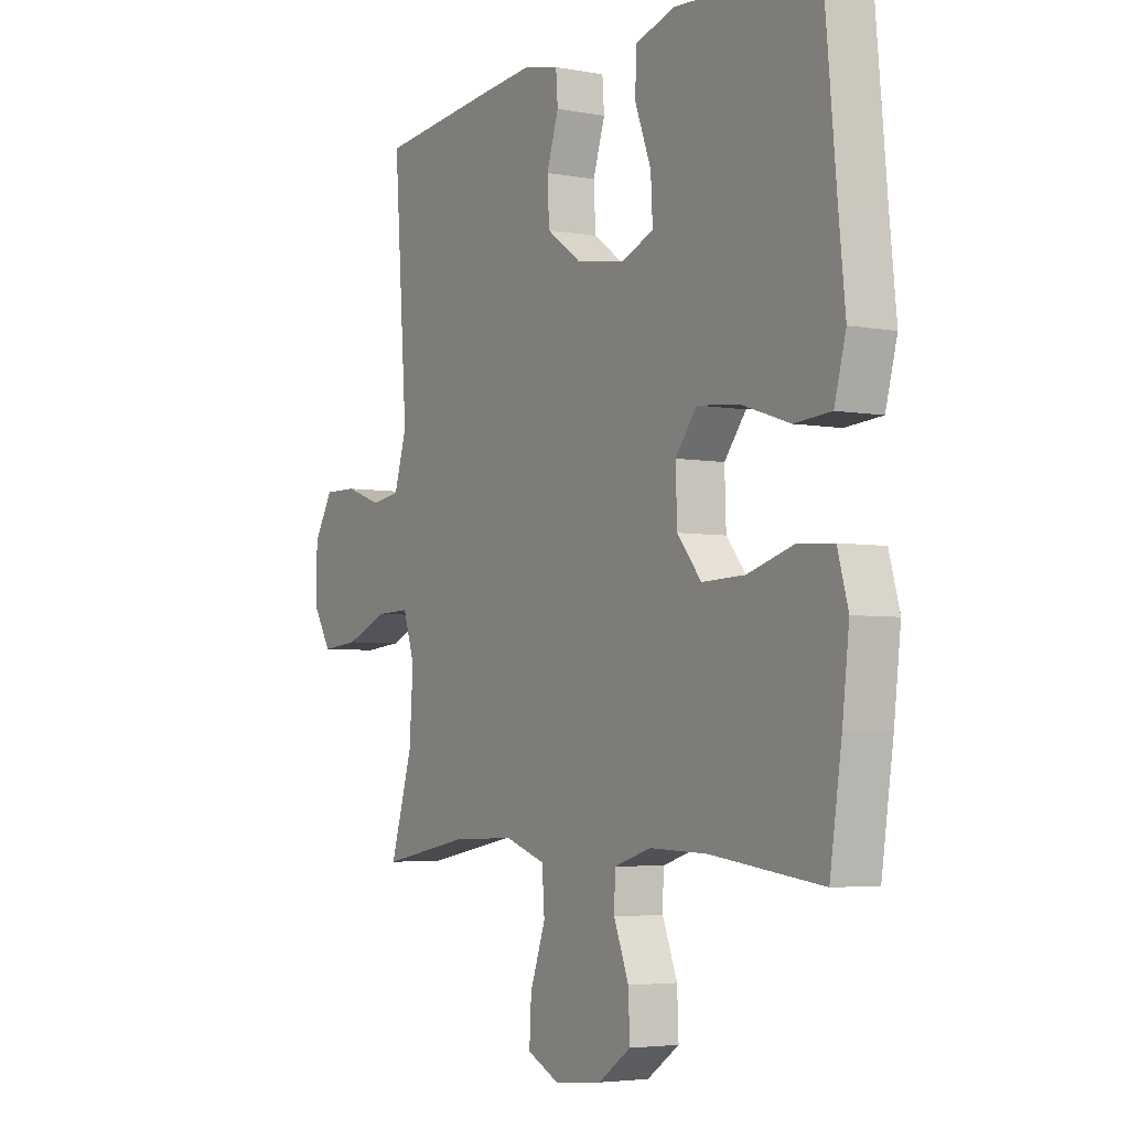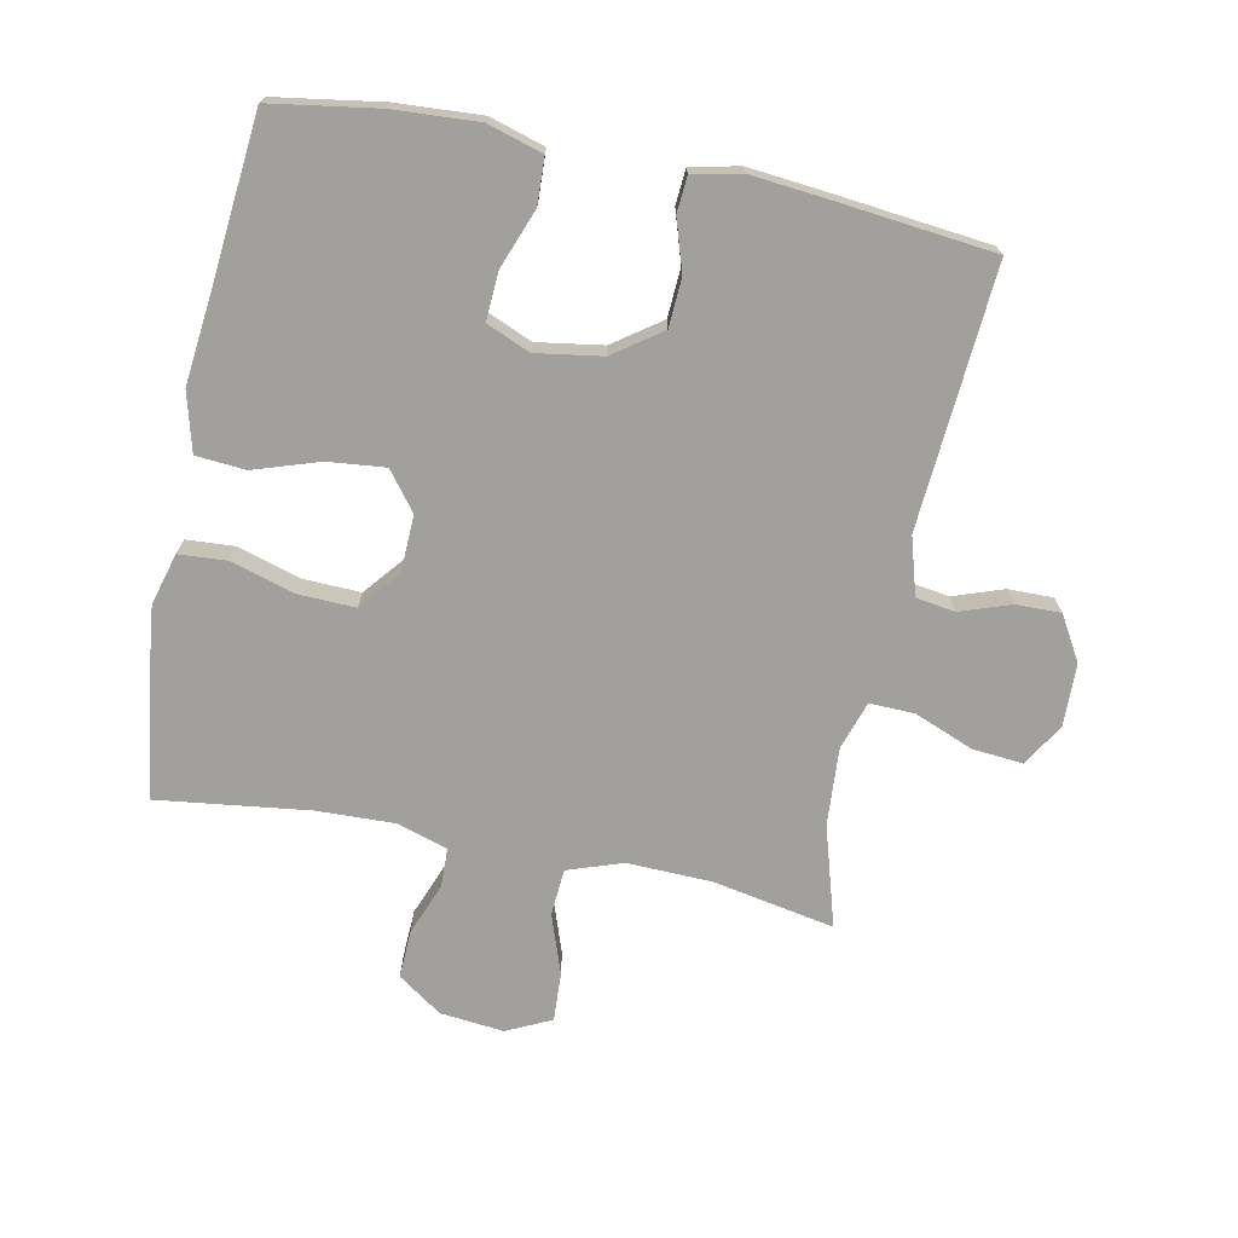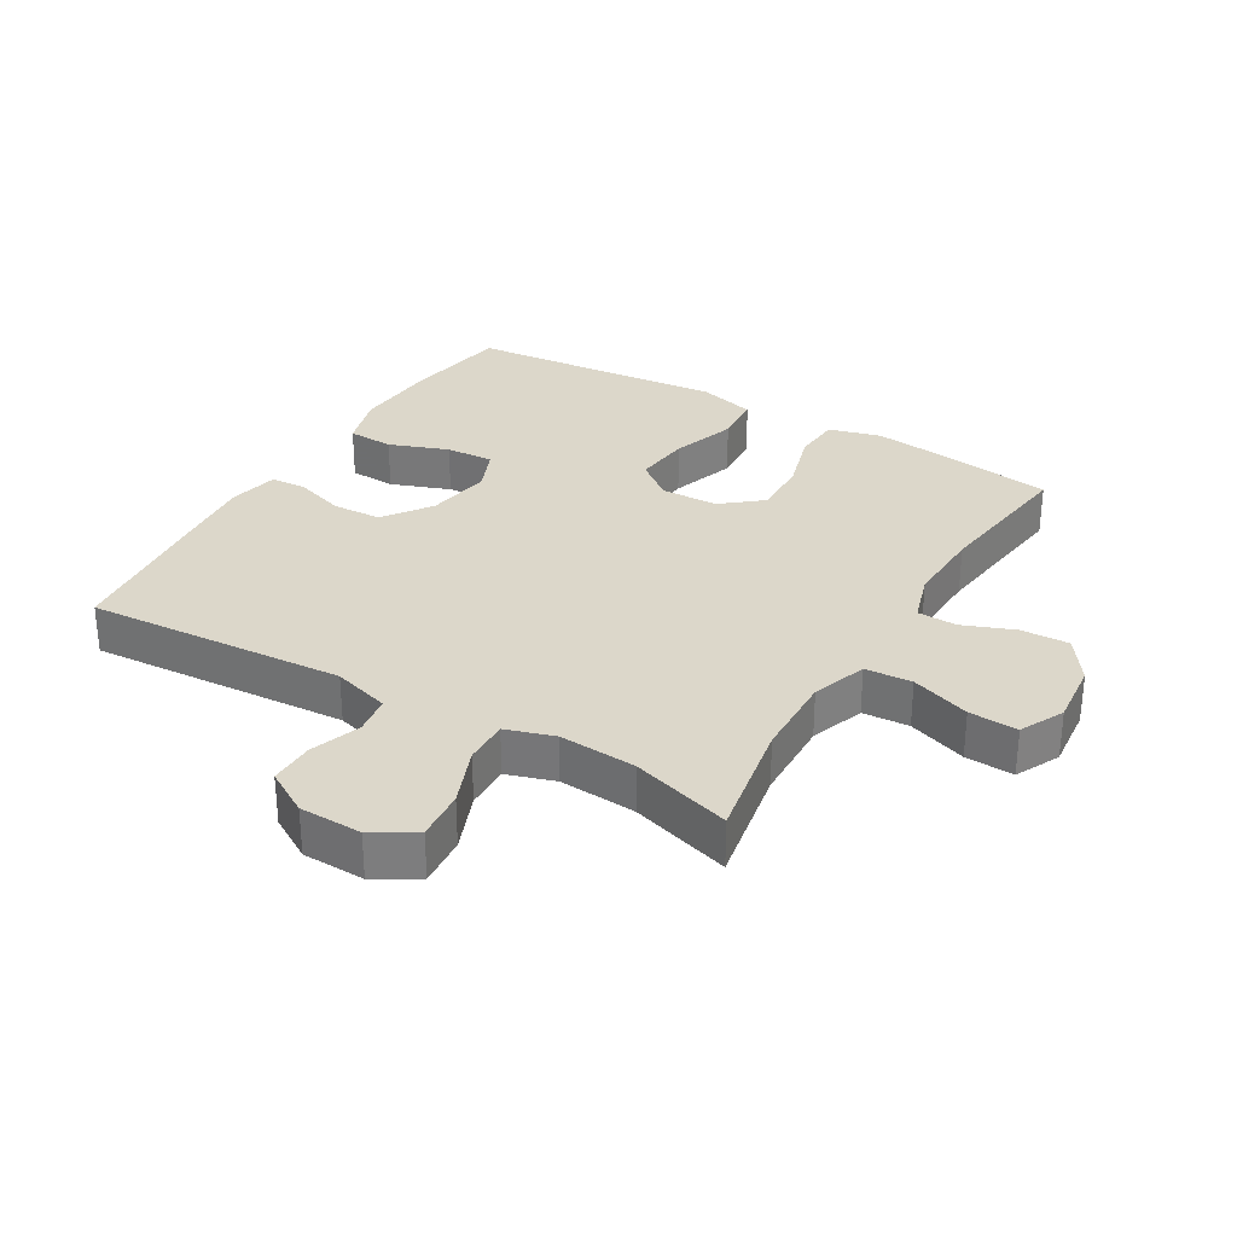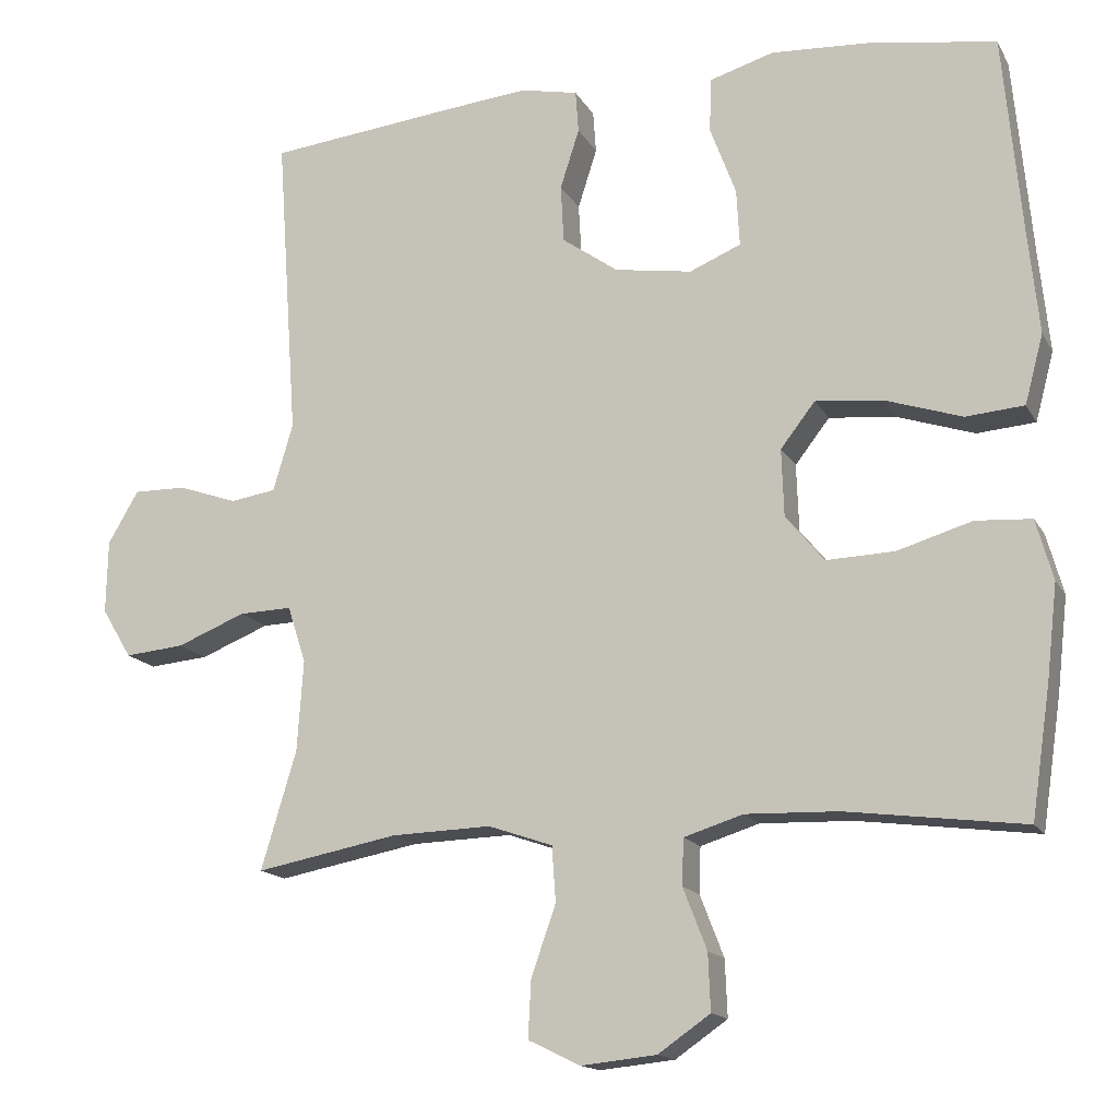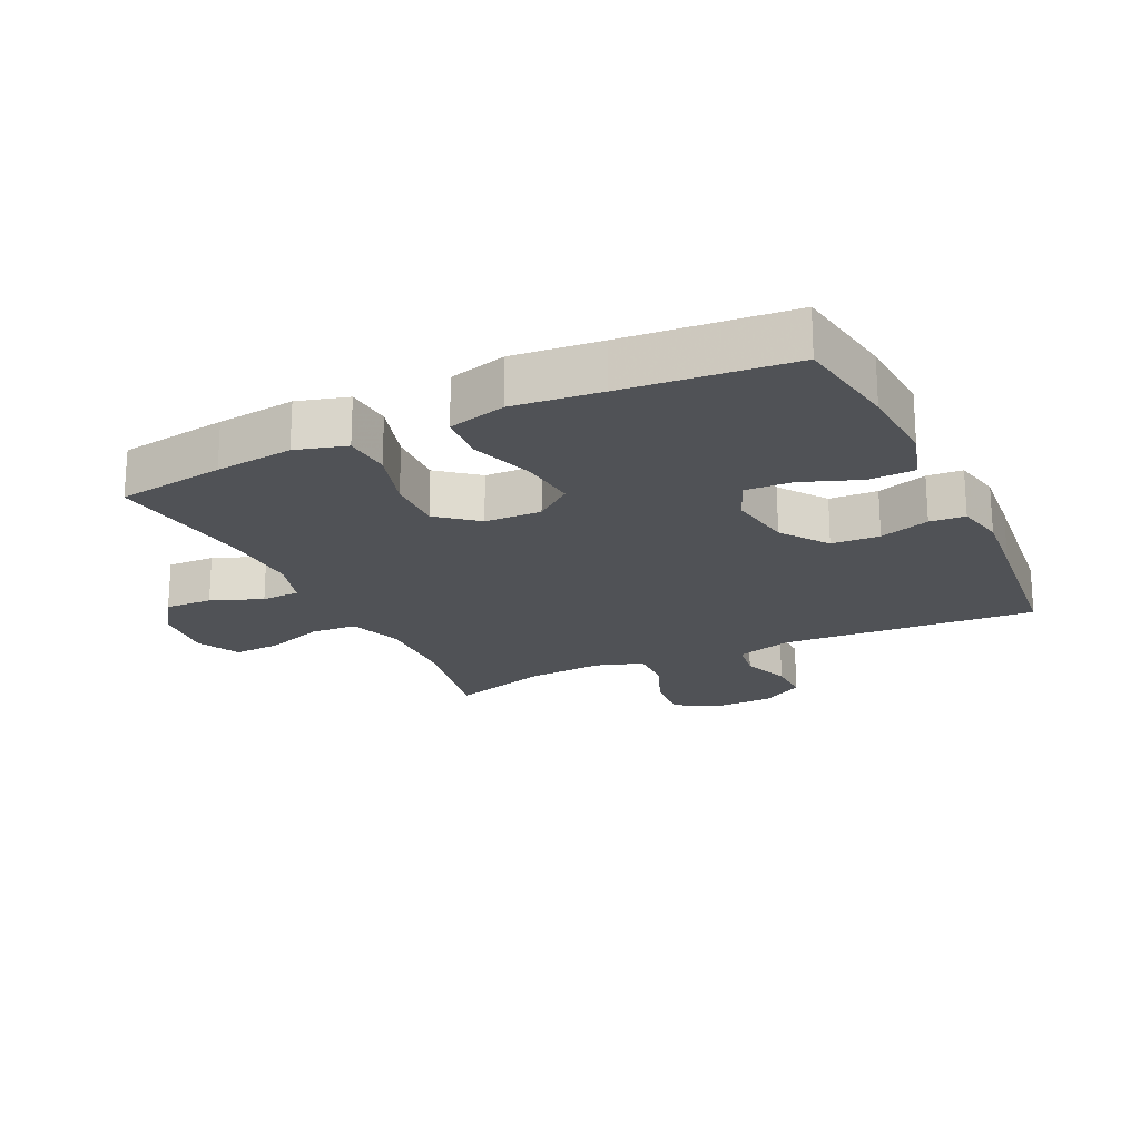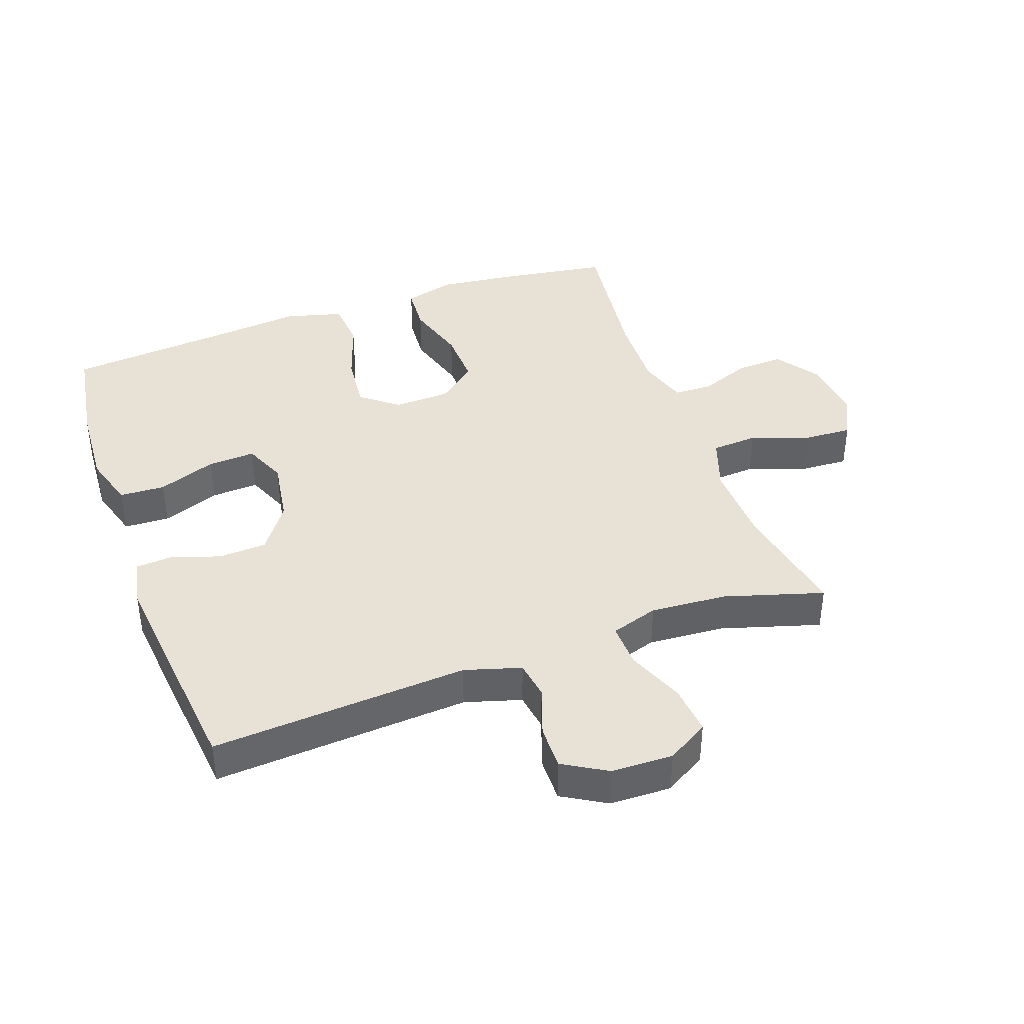
<metadata>
{"format":"obj","ext":"obj","renderer":"f3d","projection":"perspective","resolution":1024,"background":"white","views":[{"elev":-4.3,"azim":-121.4,"up":"+Z"},{"elev":-71.6,"azim":-11.5,"up":"+Y"},{"elev":30.8,"azim":120.7,"up":"+Y"},{"elev":-15.4,"azim":-159.8,"up":"+Z"},{"elev":-20.6,"azim":-64.4,"up":"+Y"},{"elev":40.1,"azim":70.3,"up":"+Y"}]}
</metadata>
<code>
v 0.5 0.07 -0.5
v 0.314 0.07 -0.465
v 0.184 0.07 -0.461
v 0.1 0.07 -0.49
v 0.095 0.07 -0.562
v 0.127 0.07 -0.653
v 0.131 0.07 -0.728
v 0.063 0.07 -0.761
v -0.035 0.07 -0.751
v -0.103 0.07 -0.704
v -0.1 0.07 -0.63
v -0.069 0.07 -0.55
v -0.071 0.07 -0.49
v -0.148 0.07 -0.466
v -0.268 0.07 -0.47
v -0.5 0.07 -0.5
v -0.525 0.07 -0.331
v -0.539 0.07 -0.209
v -0.517 0.07 -0.13
v -0.444 0.07 -0.125
v -0.347 0.07 -0.154
v -0.258 0.07 -0.157
v -0.208 0.07 -0.096
v -0.205 0.07 -0.008
v -0.25 0.07 0.05
v -0.338 0.07 0.041
v -0.438 0.07 0.008
v -0.514 0.07 0.014
v -0.538 0.07 0.104
v -0.524 0.07 0.24
v -0.5 0.07 0.5
v -0.336 0.07 0.526
v -0.206 0.07 0.534
v -0.122 0.07 0.509
v -0.119 0.07 0.438
v -0.153 0.07 0.347
v -0.157 0.07 0.273
v -0.09 0.07 0.245
v 0.011 0.07 0.261
v 0.084 0.07 0.313
v 0.088 0.07 0.388
v 0.063 0.07 0.466
v 0.067 0.07 0.521
v 0.142 0.07 0.537
v 0.256 0.07 0.526
v 0.5 0.07 0.5
v 0.472 0.07 0.1
v 0.498 0.07 0.012
v 0.558 0.07 0.003
v 0.635 0.07 0.03
v 0.704 0.07 0.031
v 0.744 0.07 -0.037
v 0.746 0.07 -0.133
v 0.707 0.07 -0.198
v 0.629 0.07 -0.191
v 0.539 0.07 -0.155
v 0.47 0.07 -0.153
v 0.446 0.07 -0.227
v 0.454 0.07 -0.346
v 0.5 0 -0.5
v 0.314 0 -0.465
v 0.184 0 -0.461
v 0.1 0 -0.49
v 0.095 0 -0.562
v 0.127 0 -0.653
v 0.131 0 -0.728
v 0.063 0 -0.761
v -0.035 0 -0.751
v -0.103 0 -0.704
v -0.1 0 -0.63
v -0.069 0 -0.55
v -0.071 0 -0.49
v -0.148 0 -0.466
v -0.268 0 -0.47
v -0.5 0 -0.5
v -0.525 0 -0.331
v -0.539 0 -0.209
v -0.517 0 -0.13
v -0.444 0 -0.125
v -0.347 0 -0.154
v -0.258 0 -0.157
v -0.208 0 -0.096
v -0.205 0 -0.008
v -0.25 0 0.05
v -0.338 0 0.041
v -0.438 0 0.008
v -0.514 0 0.014
v -0.538 0 0.104
v -0.524 0 0.24
v -0.5 0 0.5
v -0.336 0 0.526
v -0.206 0 0.534
v -0.122 0 0.509
v -0.119 0 0.438
v -0.153 0 0.347
v -0.157 0 0.273
v -0.09 0 0.245
v 0.011 0 0.261
v 0.084 0 0.313
v 0.088 0 0.388
v 0.063 0 0.466
v 0.067 0 0.521
v 0.142 0 0.537
v 0.256 0 0.526
v 0.5 0 0.5
v 0.472 0 0.1
v 0.498 0 0.012
v 0.558 0 0.003
v 0.635 0 0.03
v 0.704 0 0.031
v 0.744 0 -0.037
v 0.746 0 -0.133
v 0.707 0 -0.198
v 0.629 0 -0.191
v 0.539 0 -0.155
v 0.47 0 -0.153
v 0.446 0 -0.227
v 0.454 0 -0.346
f 54 55 56
f 53 54 56
f 52 53 56
f 51 52 56
f 50 51 56
f 49 50 56
f 48 49 56 57
f 47 48 57 58
f 46 47 58
f 45 46 58
f 44 45 58
f 43 44 58
f 42 43 58
f 41 42 58
f 34 35 36
f 33 34 36
f 32 33 36
f 31 32 36
f 30 31 36
f 30 36 37
f 29 30 37
f 28 29 37
f 27 28 37
f 26 27 37
f 25 26 37 38
f 19 20 21
f 18 19 21
f 17 18 21
f 16 17 21
f 15 16 21
f 14 15 21 22
f 13 14 22 23
f 10 11 12
f 9 10 12
f 8 9 12
f 7 8 12
f 6 7 12
f 5 6 12
f 4 5 12 13
f 13 23 24
f 4 13 24
f 3 4 24
f 59 1 2
f 59 2 3
f 58 59 3
f 41 58 3
f 40 41 3
f 3 24 25
f 40 3 25
f 39 40 25
f 25 38 39
f 115 114 113
f 115 113 112
f 115 112 111
f 115 111 110
f 115 110 109
f 115 109 108
f 116 115 108 107
f 117 116 107 106
f 117 106 105
f 117 105 104
f 117 104 103
f 117 103 102
f 117 102 101
f 117 101 100
f 95 94 93
f 95 93 92
f 95 92 91
f 95 91 90
f 95 90 89
f 96 95 89
f 96 89 88
f 96 88 87
f 96 87 86
f 96 86 85
f 97 96 85 84
f 80 79 78
f 80 78 77
f 80 77 76
f 80 76 75
f 80 75 74
f 81 80 74 73
f 82 81 73 72
f 71 70 69
f 71 69 68
f 71 68 67
f 71 67 66
f 71 66 65
f 71 65 64
f 72 71 64 63
f 83 82 72
f 83 72 63
f 83 63 62
f 61 60 118
f 62 61 118
f 62 118 117
f 62 117 100
f 62 100 99
f 84 83 62
f 84 62 99
f 84 99 98
f 98 97 84
f 1 60 61 2
f 2 61 62 3
f 3 62 63 4
f 4 63 64 5
f 5 64 65 6
f 6 65 66 7
f 7 66 67 8
f 8 67 68 9
f 9 68 69 10
f 10 69 70 11
f 11 70 71 12
f 12 71 72 13
f 13 72 73 14
f 14 73 74 15
f 15 74 75 16
f 16 75 76 17
f 17 76 77 18
f 18 77 78 19
f 19 78 79 20
f 20 79 80 21
f 21 80 81 22
f 22 81 82 23
f 23 82 83 24
f 24 83 84 25
f 25 84 85 26
f 26 85 86 27
f 27 86 87 28
f 28 87 88 29
f 29 88 89 30
f 30 89 90 31
f 31 90 91 32
f 32 91 92 33
f 33 92 93 34
f 34 93 94 35
f 35 94 95 36
f 36 95 96 37
f 37 96 97 38
f 38 97 98 39
f 39 98 99 40
f 40 99 100 41
f 41 100 101 42
f 42 101 102 43
f 43 102 103 44
f 44 103 104 45
f 45 104 105 46
f 46 105 106 47
f 47 106 107 48
f 48 107 108 49
f 49 108 109 50
f 50 109 110 51
f 51 110 111 52
f 52 111 112 53
f 53 112 113 54
f 54 113 114 55
f 55 114 115 56
f 56 115 116 57
f 57 116 117 58
f 58 117 118 59
f 59 118 60 1

</code>
